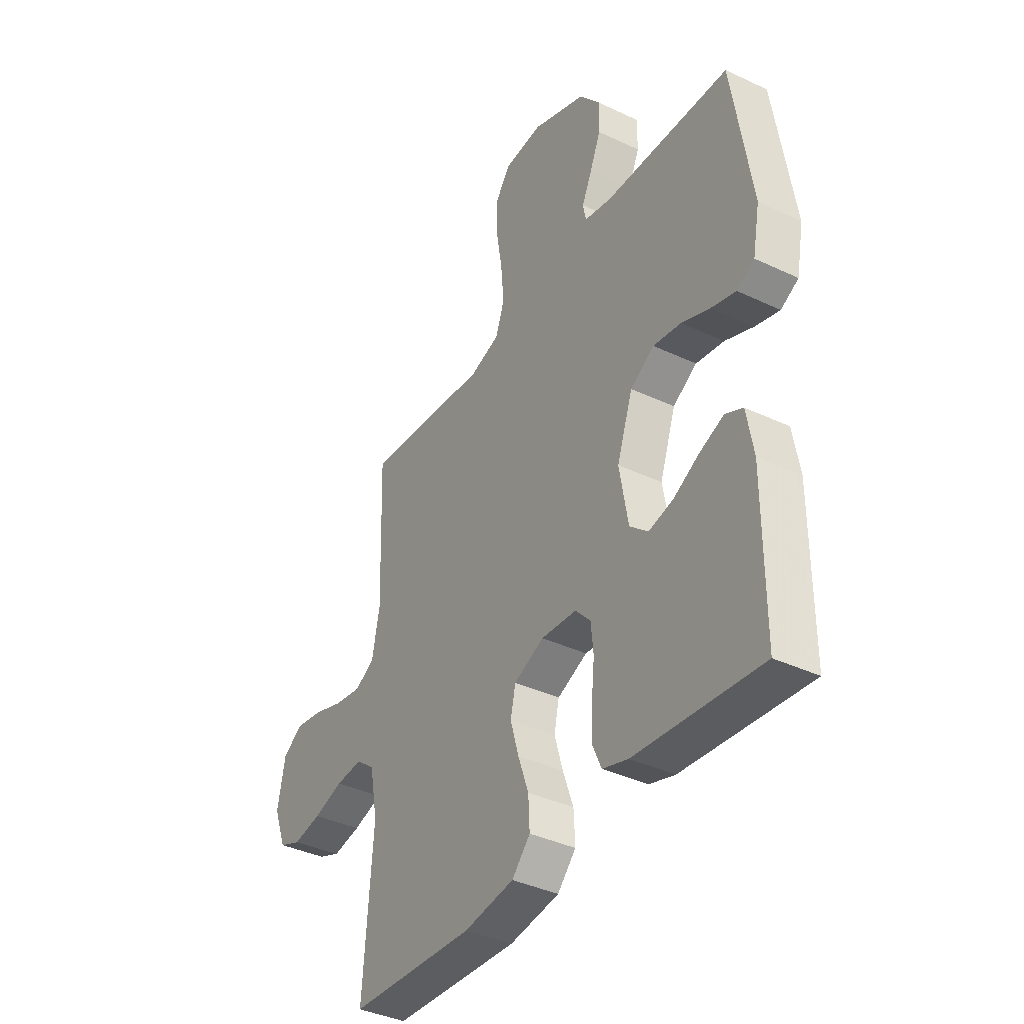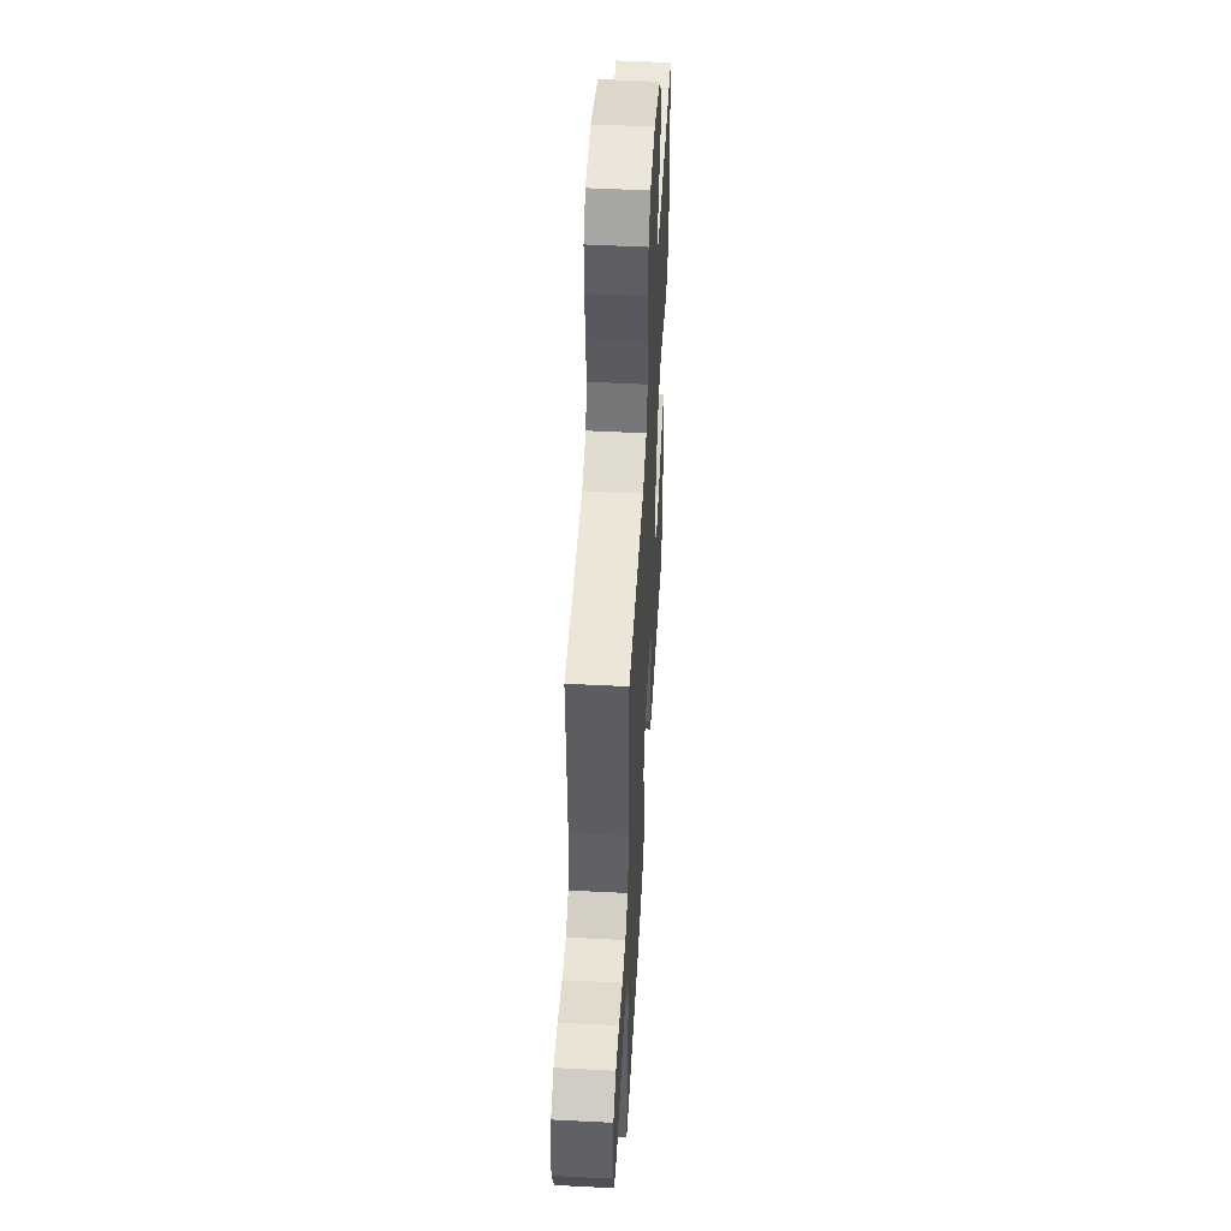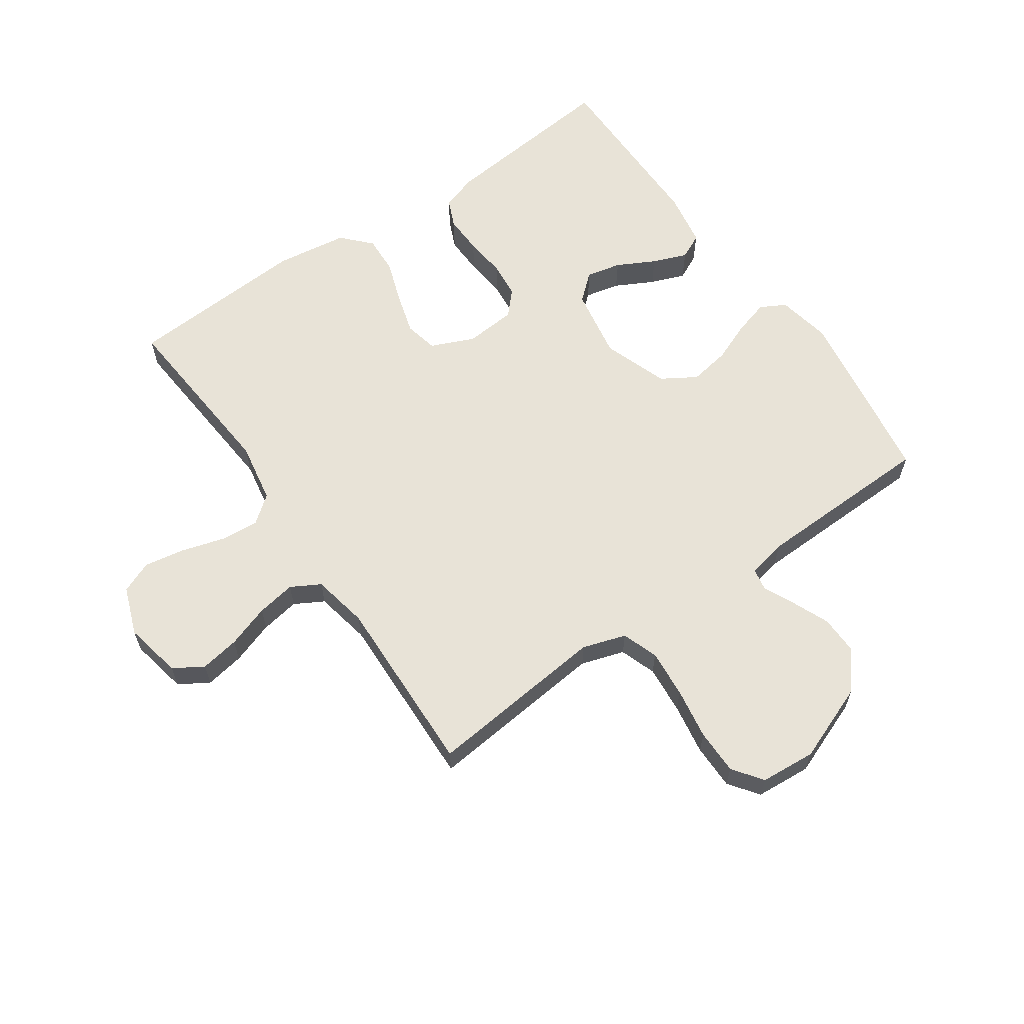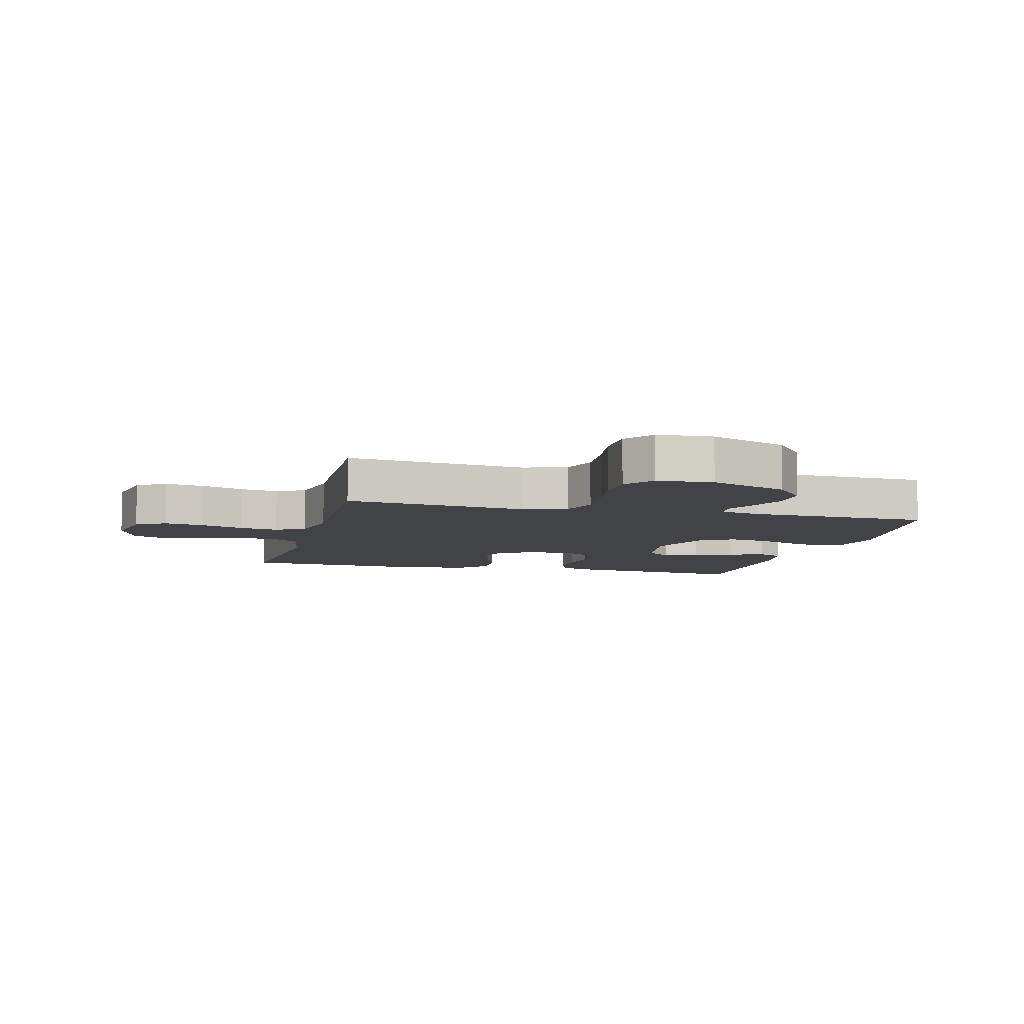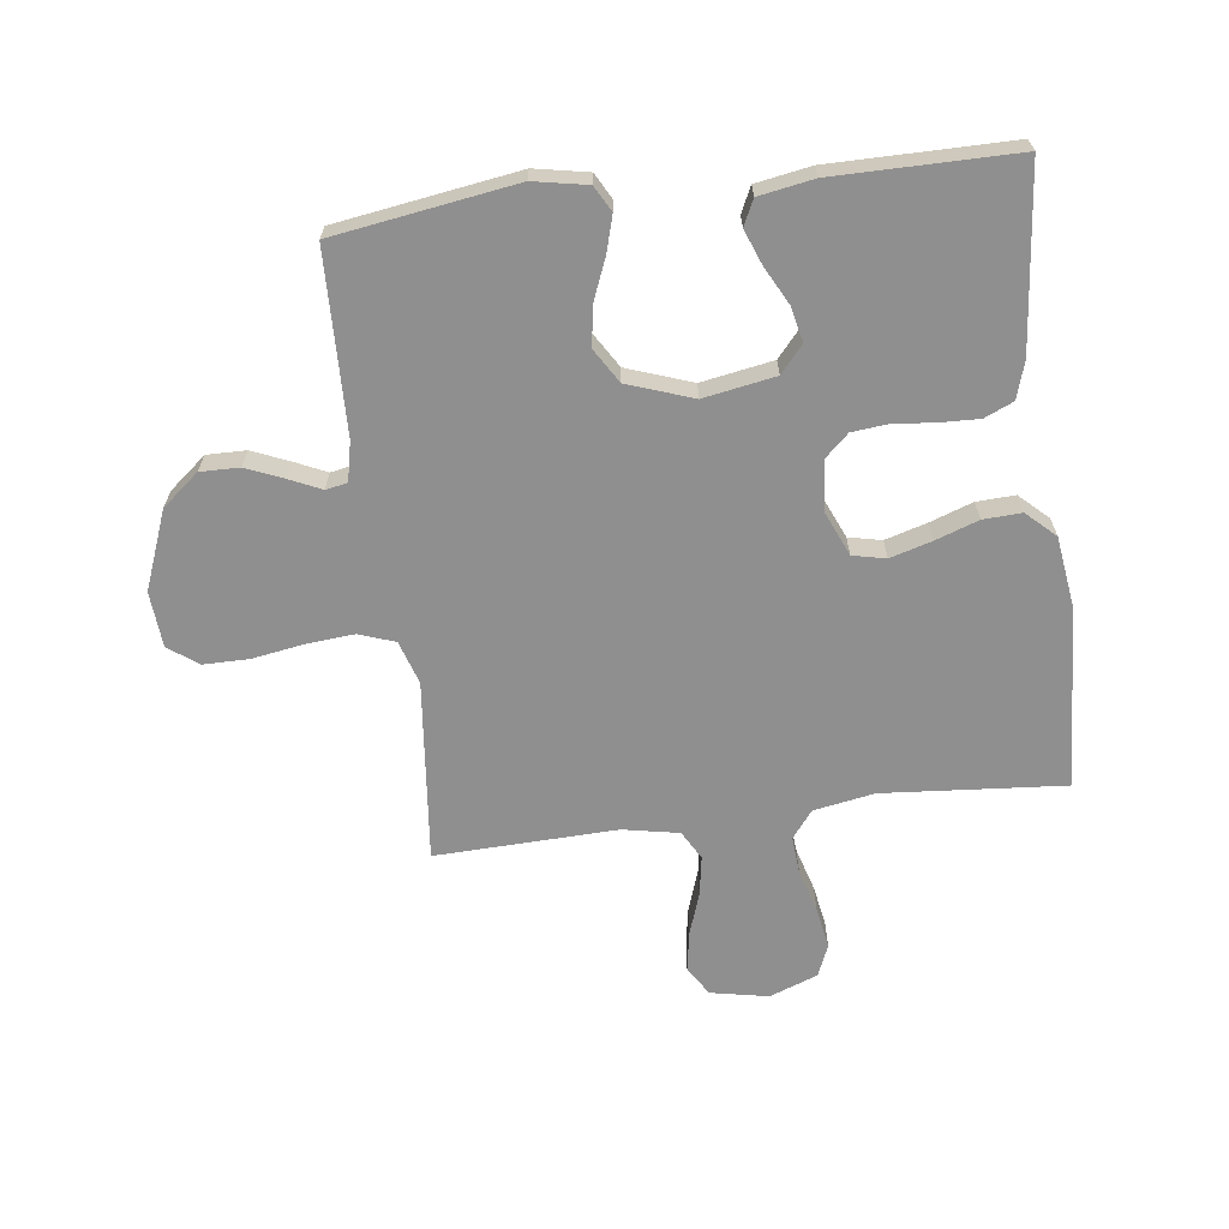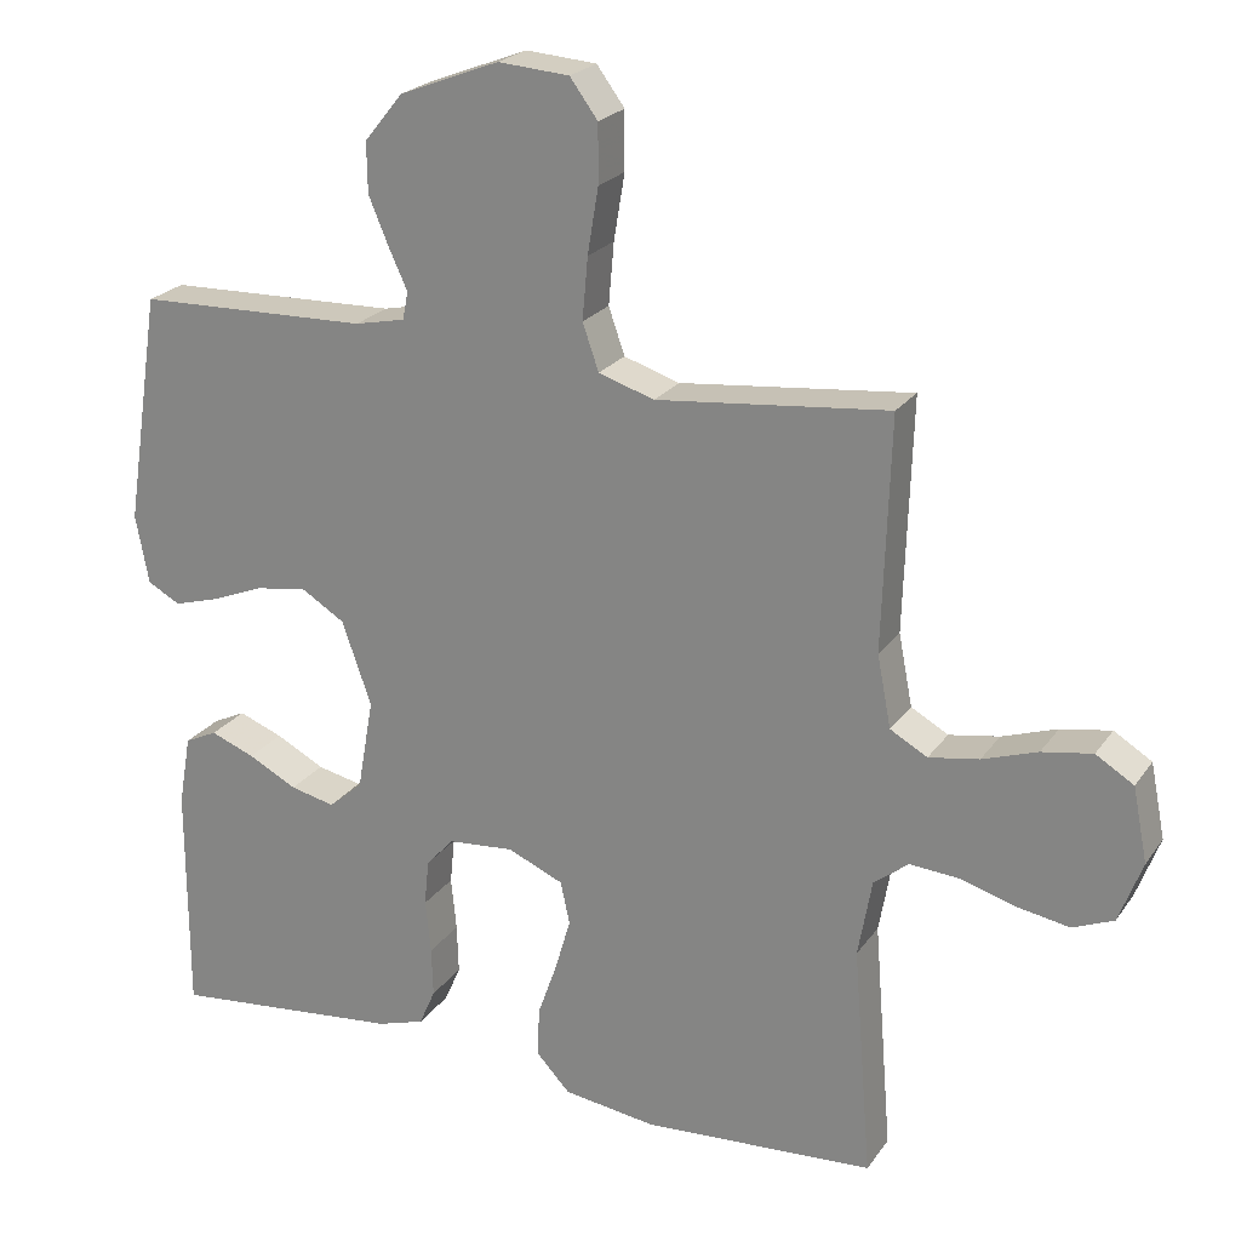
<metadata>
{"format":"obj","ext":"obj","renderer":"f3d","projection":"perspective","resolution":1024,"background":"white","views":[{"elev":-38.5,"azim":59.2,"up":"+Z"},{"elev":51.7,"azim":-86.8,"up":"+Z"},{"elev":62.0,"azim":-34.8,"up":"+Y"},{"elev":-7.3,"azim":-14.5,"up":"+Y"},{"elev":-65.4,"azim":97.2,"up":"+Y"},{"elev":22.7,"azim":-154.2,"up":"+Z"}]}
</metadata>
<code>
v -0.5 0.07 0.5
v -0.2 0.07 0.469
v -0.128 0.07 0.492
v -0.107 0.07 0.552
v -0.114 0.07 0.632
v -0.128 0.07 0.717
v -0.128 0.07 0.792
v -0.092 0.07 0.841
v 0 0.07 0.848
v 0.129 0.07 0.798
v 0.179 0.07 0.737
v 0.178 0.07 0.672
v 0.152 0.07 0.61
v 0.128 0.07 0.558
v 0.135 0.07 0.522
v 0.2 0.07 0.508
v 0.5 0.07 0.5
v 0.546 0.07 0.2
v 0.529 0.07 0.111
v 0.487 0.07 0.088
v 0.428 0.07 0.105
v 0.361 0.07 0.132
v 0.294 0.07 0.143
v 0.237 0.07 0.108
v 0.199 0.07 0
v 0.22 0.07 -0.119
v 0.264 0.07 -0.157
v 0.322 0.07 -0.144
v 0.385 0.07 -0.111
v 0.442 0.07 -0.089
v 0.484 0.07 -0.109
v 0.5 0.07 -0.2
v 0.5 0.07 -0.5
v 0.2 0.07 -0.47
v 0.139 0.07 -0.451
v 0.118 0.07 -0.403
v 0.12 0.07 -0.339
v 0.127 0.07 -0.27
v 0.121 0.07 -0.21
v 0.085 0.07 -0.171
v 0 0.07 -0.164
v -0.072 0.07 -0.195
v -0.084 0.07 -0.25
v -0.064 0.07 -0.319
v -0.039 0.07 -0.39
v -0.036 0.07 -0.454
v -0.08 0.07 -0.501
v -0.2 0.07 -0.518
v -0.5 0.07 -0.5
v -0.476 0.07 -0.2
v -0.494 0.07 -0.099
v -0.539 0.07 -0.064
v -0.603 0.07 -0.069
v -0.674 0.07 -0.09
v -0.742 0.07 -0.102
v -0.795 0.07 -0.08
v -0.825 0.07 0
v -0.806 0.07 0.096
v -0.757 0.07 0.126
v -0.692 0.07 0.115
v -0.621 0.07 0.091
v -0.556 0.07 0.08
v -0.508 0.07 0.107
v -0.49 0.07 0.2
v -0.5 0 0.5
v -0.2 0 0.469
v -0.128 0 0.492
v -0.107 0 0.552
v -0.114 0 0.632
v -0.128 0 0.717
v -0.128 0 0.792
v -0.092 0 0.841
v 0 0 0.848
v 0.129 0 0.798
v 0.179 0 0.737
v 0.178 0 0.672
v 0.152 0 0.61
v 0.128 0 0.558
v 0.135 0 0.522
v 0.2 0 0.508
v 0.5 0 0.5
v 0.546 0 0.2
v 0.529 0 0.111
v 0.487 0 0.088
v 0.428 0 0.105
v 0.361 0 0.132
v 0.294 0 0.143
v 0.237 0 0.108
v 0.199 0 0
v 0.22 0 -0.119
v 0.264 0 -0.157
v 0.322 0 -0.144
v 0.385 0 -0.111
v 0.442 0 -0.089
v 0.484 0 -0.109
v 0.5 0 -0.2
v 0.5 0 -0.5
v 0.2 0 -0.47
v 0.139 0 -0.451
v 0.118 0 -0.403
v 0.12 0 -0.339
v 0.127 0 -0.27
v 0.121 0 -0.21
v 0.085 0 -0.171
v 0 0 -0.164
v -0.072 0 -0.195
v -0.084 0 -0.25
v -0.064 0 -0.319
v -0.039 0 -0.39
v -0.036 0 -0.454
v -0.08 0 -0.501
v -0.2 0 -0.518
v -0.5 0 -0.5
v -0.476 0 -0.2
v -0.494 0 -0.099
v -0.539 0 -0.064
v -0.603 0 -0.069
v -0.674 0 -0.09
v -0.742 0 -0.102
v -0.795 0 -0.08
v -0.825 0 0
v -0.806 0 0.096
v -0.757 0 0.126
v -0.692 0 0.115
v -0.621 0 0.091
v -0.556 0 0.08
v -0.508 0 0.107
v -0.49 0 0.2
f 59 60 61
f 58 59 61
f 57 58 61
f 56 57 61
f 55 56 61
f 54 55 61
f 53 54 61
f 52 53 61 62
f 51 52 62 63
f 48 49 50
f 47 48 50
f 46 47 50
f 45 46 50
f 44 45 50
f 51 63 64
f 50 51 64
f 44 50 64
f 43 44 64
f 36 37 38
f 35 36 38
f 34 35 38
f 33 34 38
f 32 33 38
f 31 32 38
f 30 31 38
f 29 30 38
f 28 29 38
f 27 28 38 39
f 26 27 39 40
f 20 21 22
f 19 20 22
f 18 19 22
f 17 18 22
f 16 17 22
f 15 16 22 23
f 12 13 14
f 11 12 14
f 10 11 14
f 9 10 14
f 8 9 14
f 7 8 14
f 6 7 14
f 5 6 14
f 4 5 14 15
f 15 23 24
f 4 15 24
f 3 4 24
f 64 1 2
f 43 64 2
f 42 43 2
f 25 26 40 41
f 25 41 42
f 24 25 42
f 3 24 42
f 2 3 42
f 125 124 123
f 125 123 122
f 125 122 121
f 125 121 120
f 125 120 119
f 125 119 118
f 125 118 117
f 126 125 117 116
f 127 126 116 115
f 114 113 112
f 114 112 111
f 114 111 110
f 114 110 109
f 114 109 108
f 128 127 115
f 128 115 114
f 128 114 108
f 128 108 107
f 102 101 100
f 102 100 99
f 102 99 98
f 102 98 97
f 102 97 96
f 102 96 95
f 102 95 94
f 102 94 93
f 102 93 92
f 103 102 92 91
f 104 103 91 90
f 86 85 84
f 86 84 83
f 86 83 82
f 86 82 81
f 86 81 80
f 87 86 80 79
f 78 77 76
f 78 76 75
f 78 75 74
f 78 74 73
f 78 73 72
f 78 72 71
f 78 71 70
f 78 70 69
f 79 78 69 68
f 88 87 79
f 88 79 68
f 88 68 67
f 66 65 128
f 66 128 107
f 66 107 106
f 105 104 90 89
f 106 105 89
f 106 89 88
f 106 88 67
f 106 67 66
f 1 65 66 2
f 2 66 67 3
f 3 67 68 4
f 4 68 69 5
f 5 69 70 6
f 6 70 71 7
f 7 71 72 8
f 8 72 73 9
f 9 73 74 10
f 10 74 75 11
f 11 75 76 12
f 12 76 77 13
f 13 77 78 14
f 14 78 79 15
f 15 79 80 16
f 16 80 81 17
f 17 81 82 18
f 18 82 83 19
f 19 83 84 20
f 20 84 85 21
f 21 85 86 22
f 22 86 87 23
f 23 87 88 24
f 24 88 89 25
f 25 89 90 26
f 26 90 91 27
f 27 91 92 28
f 28 92 93 29
f 29 93 94 30
f 30 94 95 31
f 31 95 96 32
f 32 96 97 33
f 33 97 98 34
f 34 98 99 35
f 35 99 100 36
f 36 100 101 37
f 37 101 102 38
f 38 102 103 39
f 39 103 104 40
f 40 104 105 41
f 41 105 106 42
f 42 106 107 43
f 43 107 108 44
f 44 108 109 45
f 45 109 110 46
f 46 110 111 47
f 47 111 112 48
f 48 112 113 49
f 49 113 114 50
f 50 114 115 51
f 51 115 116 52
f 52 116 117 53
f 53 117 118 54
f 54 118 119 55
f 55 119 120 56
f 56 120 121 57
f 57 121 122 58
f 58 122 123 59
f 59 123 124 60
f 60 124 125 61
f 61 125 126 62
f 62 126 127 63
f 63 127 128 64
f 64 128 65 1

</code>
